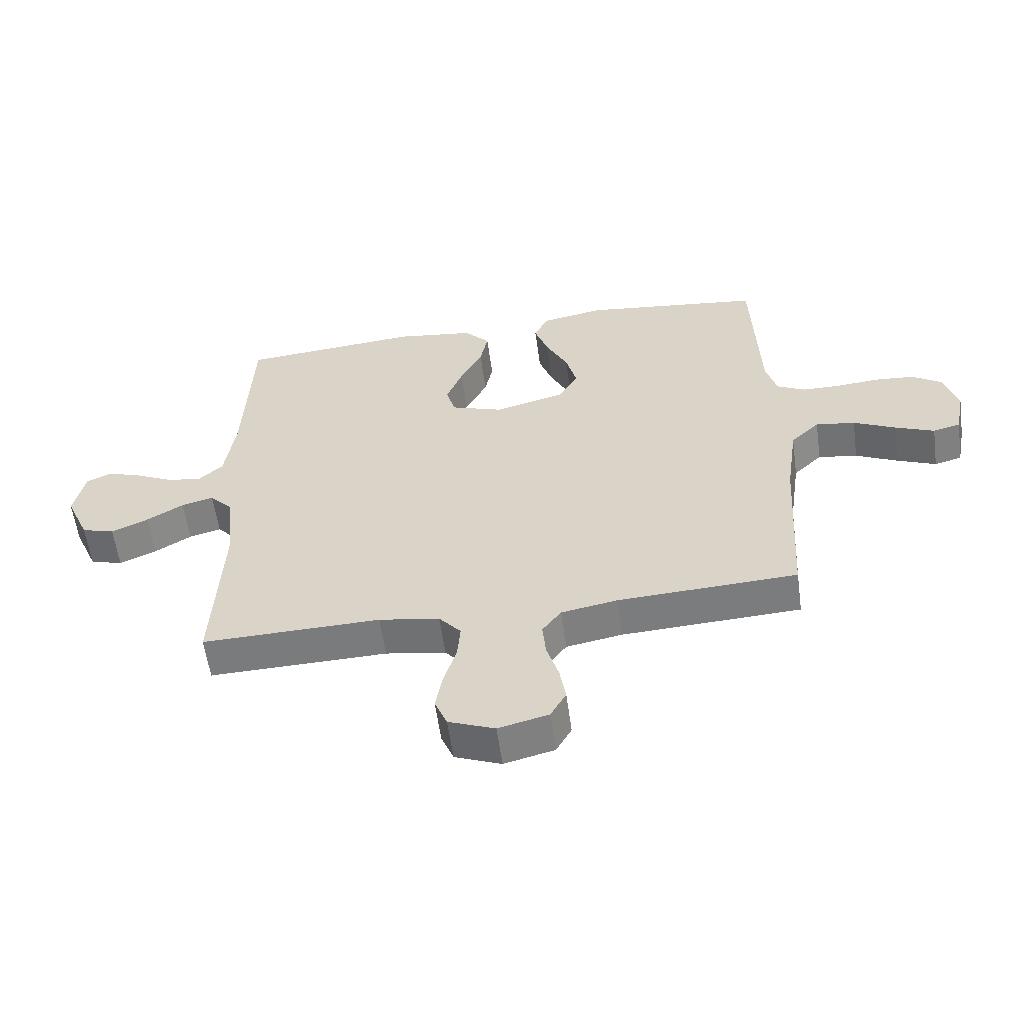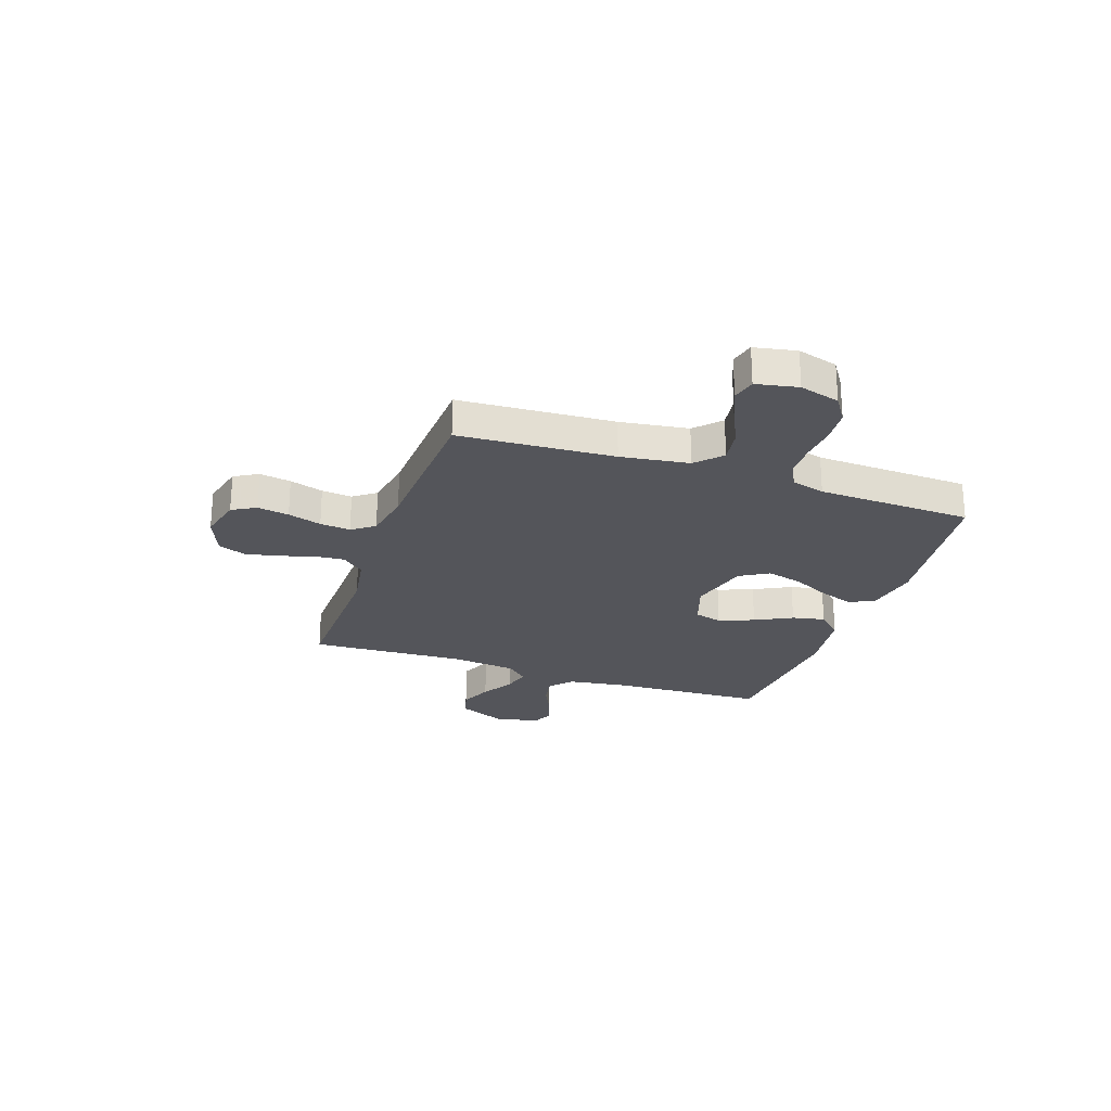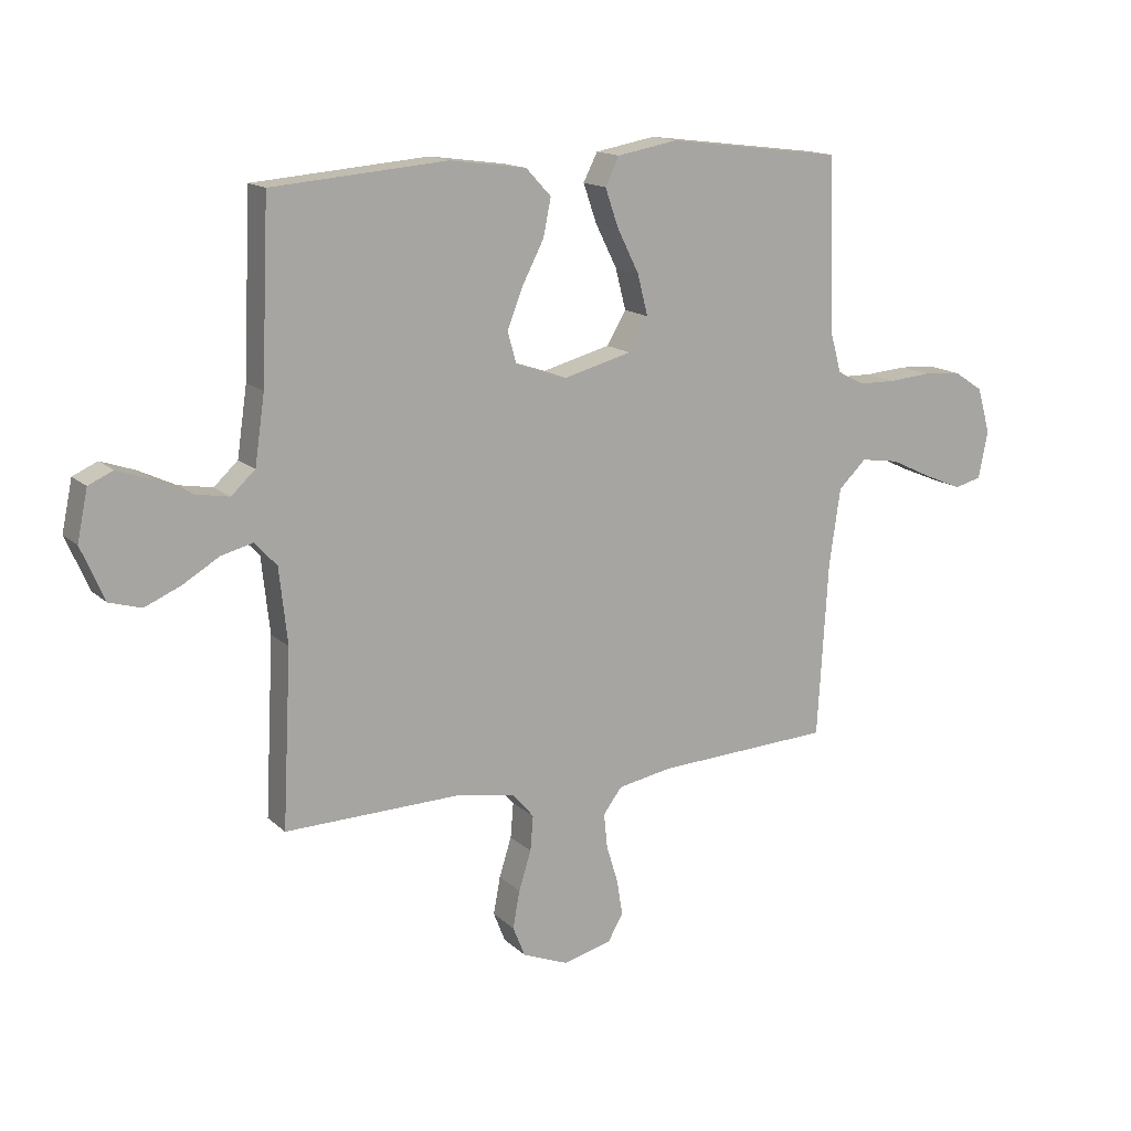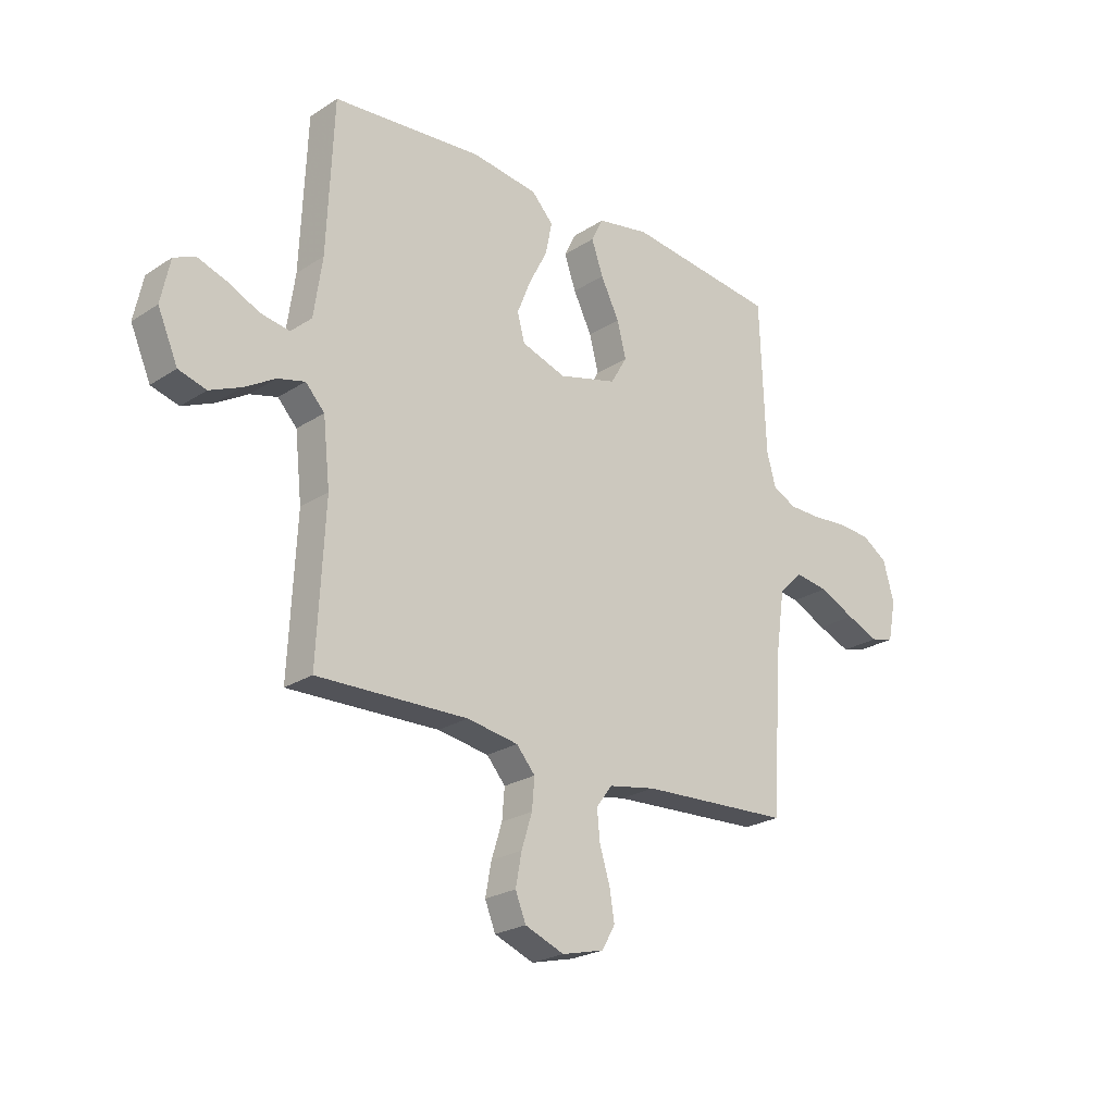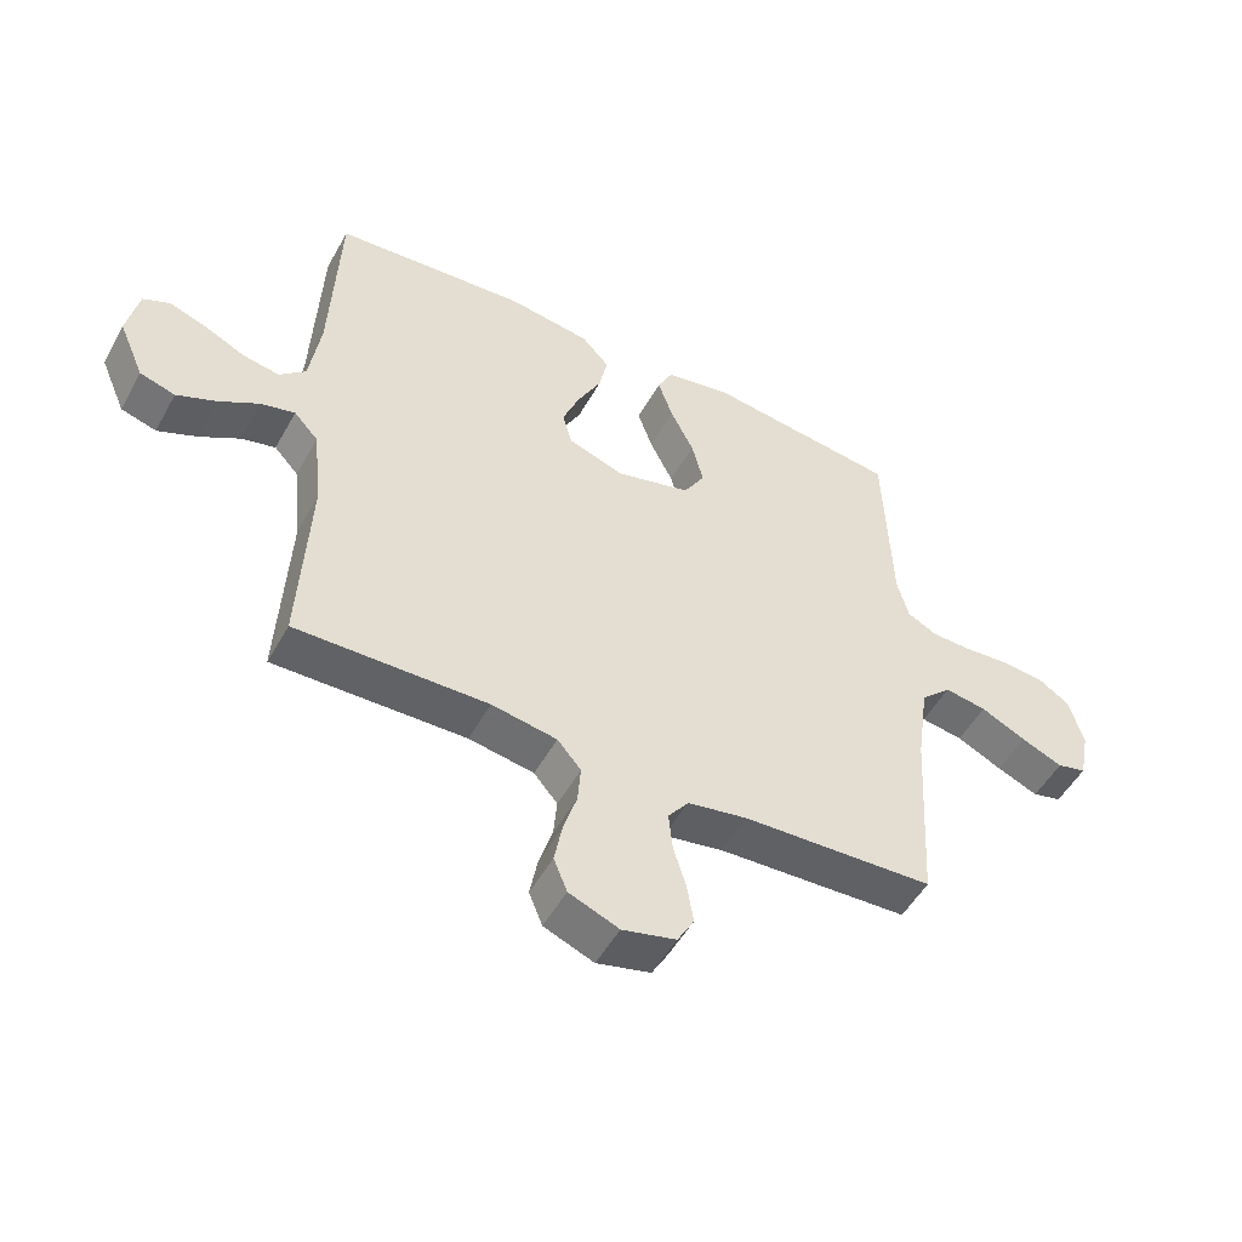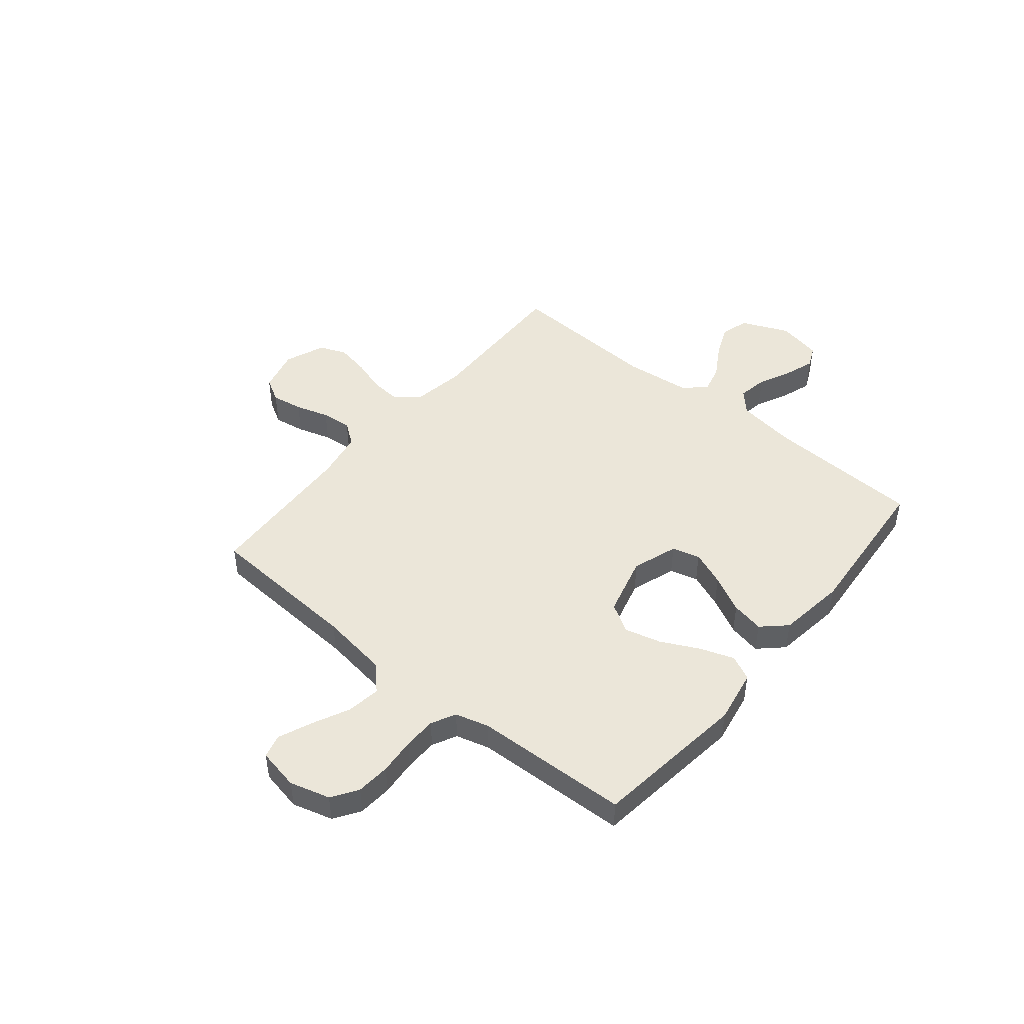
<metadata>
{"format":"obj","ext":"obj","renderer":"f3d","projection":"perspective","resolution":1024,"background":"white","views":[{"elev":-58.0,"azim":-172.2,"up":"+Z"},{"elev":-24.9,"azim":-109.0,"up":"+Y"},{"elev":14.8,"azim":151.0,"up":"+Z"},{"elev":-23.7,"azim":137.1,"up":"+Z"},{"elev":-51.1,"azim":151.6,"up":"+Z"},{"elev":46.7,"azim":-50.5,"up":"+Y"}]}
</metadata>
<code>
v -0.5 0.07 -0.5
v -0.518 0.07 -0.2
v -0.537 0.07 -0.068
v -0.585 0.07 -0.022
v -0.651 0.07 -0.032
v -0.722 0.07 -0.066
v -0.787 0.07 -0.093
v -0.833 0.07 -0.081
v -0.849 0.07 0
v -0.827 0.07 0.078
v -0.777 0.07 0.111
v -0.711 0.07 0.116
v -0.64 0.07 0.11
v -0.576 0.07 0.111
v -0.529 0.07 0.135
v -0.511 0.07 0.2
v -0.5 0.07 0.5
v -0.2 0.07 0.537
v -0.096 0.07 0.518
v -0.072 0.07 0.47
v -0.095 0.07 0.404
v -0.132 0.07 0.33
v -0.15 0.07 0.26
v -0.117 0.07 0.204
v 0 0.07 0.173
v 0.088 0.07 0.203
v 0.103 0.07 0.257
v 0.076 0.07 0.325
v 0.039 0.07 0.397
v 0.026 0.07 0.461
v 0.069 0.07 0.507
v 0.2 0.07 0.525
v 0.5 0.07 0.5
v 0.513 0.07 0.2
v 0.53 0.07 0.083
v 0.571 0.07 0.045
v 0.629 0.07 0.055
v 0.692 0.07 0.085
v 0.75 0.07 0.105
v 0.792 0.07 0.086
v 0.81 0.07 0
v 0.77 0.07 -0.092
v 0.715 0.07 -0.108
v 0.653 0.07 -0.081
v 0.591 0.07 -0.044
v 0.537 0.07 -0.03
v 0.499 0.07 -0.071
v 0.485 0.07 -0.2
v 0.5 0.07 -0.5
v 0.2 0.07 -0.493
v 0.098 0.07 -0.51
v 0.061 0.07 -0.553
v 0.066 0.07 -0.613
v 0.087 0.07 -0.68
v 0.099 0.07 -0.744
v 0.078 0.07 -0.796
v 0 0.07 -0.827
v -0.084 0.07 -0.806
v -0.11 0.07 -0.76
v -0.1 0.07 -0.699
v -0.08 0.07 -0.634
v -0.074 0.07 -0.575
v -0.106 0.07 -0.532
v -0.2 0.07 -0.515
v -0.5 0 -0.5
v -0.518 0 -0.2
v -0.537 0 -0.068
v -0.585 0 -0.022
v -0.651 0 -0.032
v -0.722 0 -0.066
v -0.787 0 -0.093
v -0.833 0 -0.081
v -0.849 0 0
v -0.827 0 0.078
v -0.777 0 0.111
v -0.711 0 0.116
v -0.64 0 0.11
v -0.576 0 0.111
v -0.529 0 0.135
v -0.511 0 0.2
v -0.5 0 0.5
v -0.2 0 0.537
v -0.096 0 0.518
v -0.072 0 0.47
v -0.095 0 0.404
v -0.132 0 0.33
v -0.15 0 0.26
v -0.117 0 0.204
v 0 0 0.173
v 0.088 0 0.203
v 0.103 0 0.257
v 0.076 0 0.325
v 0.039 0 0.397
v 0.026 0 0.461
v 0.069 0 0.507
v 0.2 0 0.525
v 0.5 0 0.5
v 0.513 0 0.2
v 0.53 0 0.083
v 0.571 0 0.045
v 0.629 0 0.055
v 0.692 0 0.085
v 0.75 0 0.105
v 0.792 0 0.086
v 0.81 0 0
v 0.77 0 -0.092
v 0.715 0 -0.108
v 0.653 0 -0.081
v 0.591 0 -0.044
v 0.537 0 -0.03
v 0.499 0 -0.071
v 0.485 0 -0.2
v 0.5 0 -0.5
v 0.2 0 -0.493
v 0.098 0 -0.51
v 0.061 0 -0.553
v 0.066 0 -0.613
v 0.087 0 -0.68
v 0.099 0 -0.744
v 0.078 0 -0.796
v 0 0 -0.827
v -0.084 0 -0.806
v -0.11 0 -0.76
v -0.1 0 -0.699
v -0.08 0 -0.634
v -0.074 0 -0.575
v -0.106 0 -0.532
v -0.2 0 -0.515
f 59 60 61
f 58 59 61
f 57 58 61
f 56 57 61
f 55 56 61
f 54 55 61
f 53 54 61
f 52 53 61 62
f 51 52 62 63
f 48 49 50
f 51 63 64
f 50 51 64
f 48 50 64
f 47 48 64
f 43 44 45
f 42 43 45
f 41 42 45
f 40 41 45
f 39 40 45
f 38 39 45
f 37 38 45
f 36 37 45 46
f 64 1 2
f 47 64 2
f 46 47 2
f 36 46 2
f 35 36 2
f 32 33 34
f 31 32 34
f 30 31 34
f 29 30 34
f 28 29 34
f 20 21 22
f 19 20 22
f 18 19 22
f 17 18 22
f 16 17 22
f 15 16 22 23
f 14 15 23 24
f 11 12 13
f 10 11 13
f 9 10 13
f 8 9 13
f 7 8 13
f 6 7 13
f 5 6 13
f 4 5 13 14
f 14 24 25
f 4 14 25
f 3 4 25
f 27 28 34 35
f 26 27 35
f 25 26 35
f 3 25 35
f 2 3 35
f 125 124 123
f 125 123 122
f 125 122 121
f 125 121 120
f 125 120 119
f 125 119 118
f 125 118 117
f 126 125 117 116
f 127 126 116 115
f 114 113 112
f 128 127 115
f 128 115 114
f 128 114 112
f 128 112 111
f 109 108 107
f 109 107 106
f 109 106 105
f 109 105 104
f 109 104 103
f 109 103 102
f 109 102 101
f 110 109 101 100
f 66 65 128
f 66 128 111
f 66 111 110
f 66 110 100
f 66 100 99
f 98 97 96
f 98 96 95
f 98 95 94
f 98 94 93
f 98 93 92
f 86 85 84
f 86 84 83
f 86 83 82
f 86 82 81
f 86 81 80
f 87 86 80 79
f 88 87 79 78
f 77 76 75
f 77 75 74
f 77 74 73
f 77 73 72
f 77 72 71
f 77 71 70
f 77 70 69
f 78 77 69 68
f 89 88 78
f 89 78 68
f 89 68 67
f 99 98 92 91
f 99 91 90
f 99 90 89
f 99 89 67
f 99 67 66
f 1 65 66 2
f 2 66 67 3
f 3 67 68 4
f 4 68 69 5
f 5 69 70 6
f 6 70 71 7
f 7 71 72 8
f 8 72 73 9
f 9 73 74 10
f 10 74 75 11
f 11 75 76 12
f 12 76 77 13
f 13 77 78 14
f 14 78 79 15
f 15 79 80 16
f 16 80 81 17
f 17 81 82 18
f 18 82 83 19
f 19 83 84 20
f 20 84 85 21
f 21 85 86 22
f 22 86 87 23
f 23 87 88 24
f 24 88 89 25
f 25 89 90 26
f 26 90 91 27
f 27 91 92 28
f 28 92 93 29
f 29 93 94 30
f 30 94 95 31
f 31 95 96 32
f 32 96 97 33
f 33 97 98 34
f 34 98 99 35
f 35 99 100 36
f 36 100 101 37
f 37 101 102 38
f 38 102 103 39
f 39 103 104 40
f 40 104 105 41
f 41 105 106 42
f 42 106 107 43
f 43 107 108 44
f 44 108 109 45
f 45 109 110 46
f 46 110 111 47
f 47 111 112 48
f 48 112 113 49
f 49 113 114 50
f 50 114 115 51
f 51 115 116 52
f 52 116 117 53
f 53 117 118 54
f 54 118 119 55
f 55 119 120 56
f 56 120 121 57
f 57 121 122 58
f 58 122 123 59
f 59 123 124 60
f 60 124 125 61
f 61 125 126 62
f 62 126 127 63
f 63 127 128 64
f 64 128 65 1

</code>
